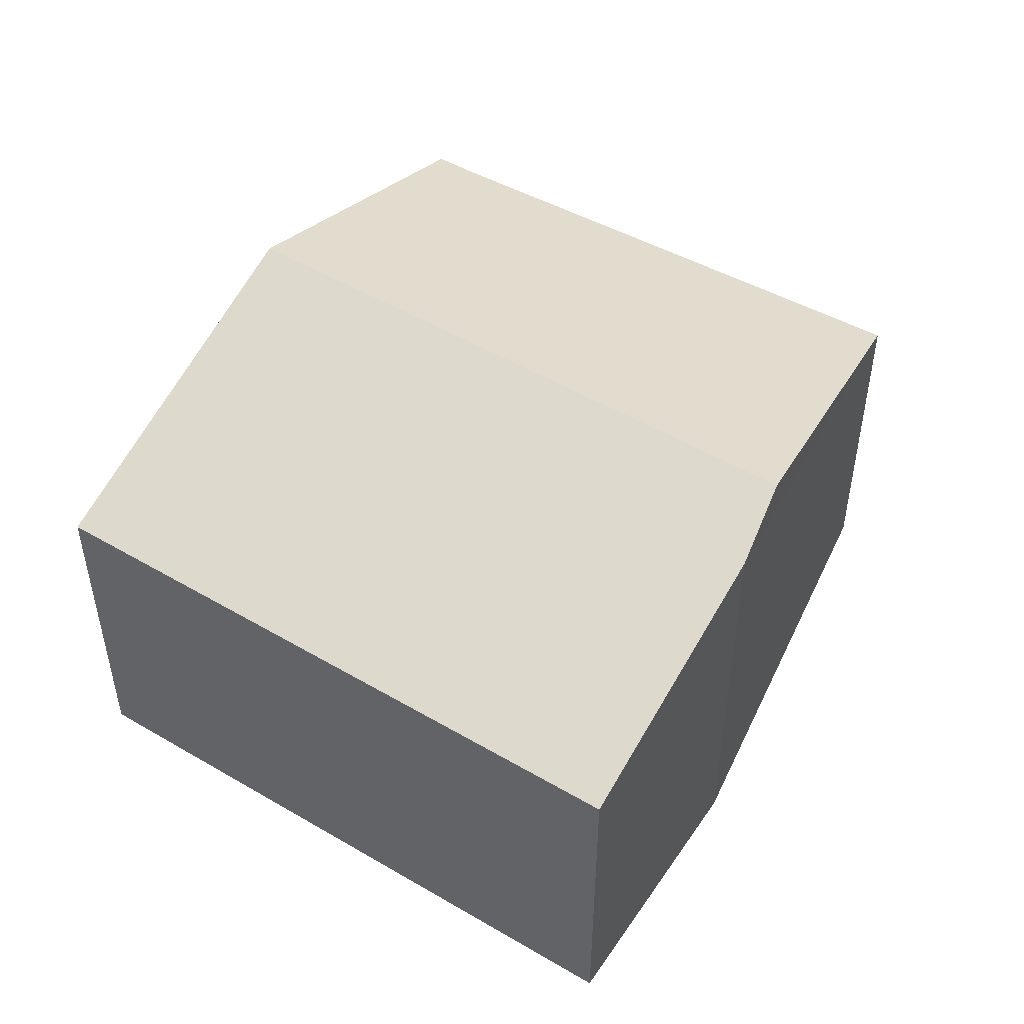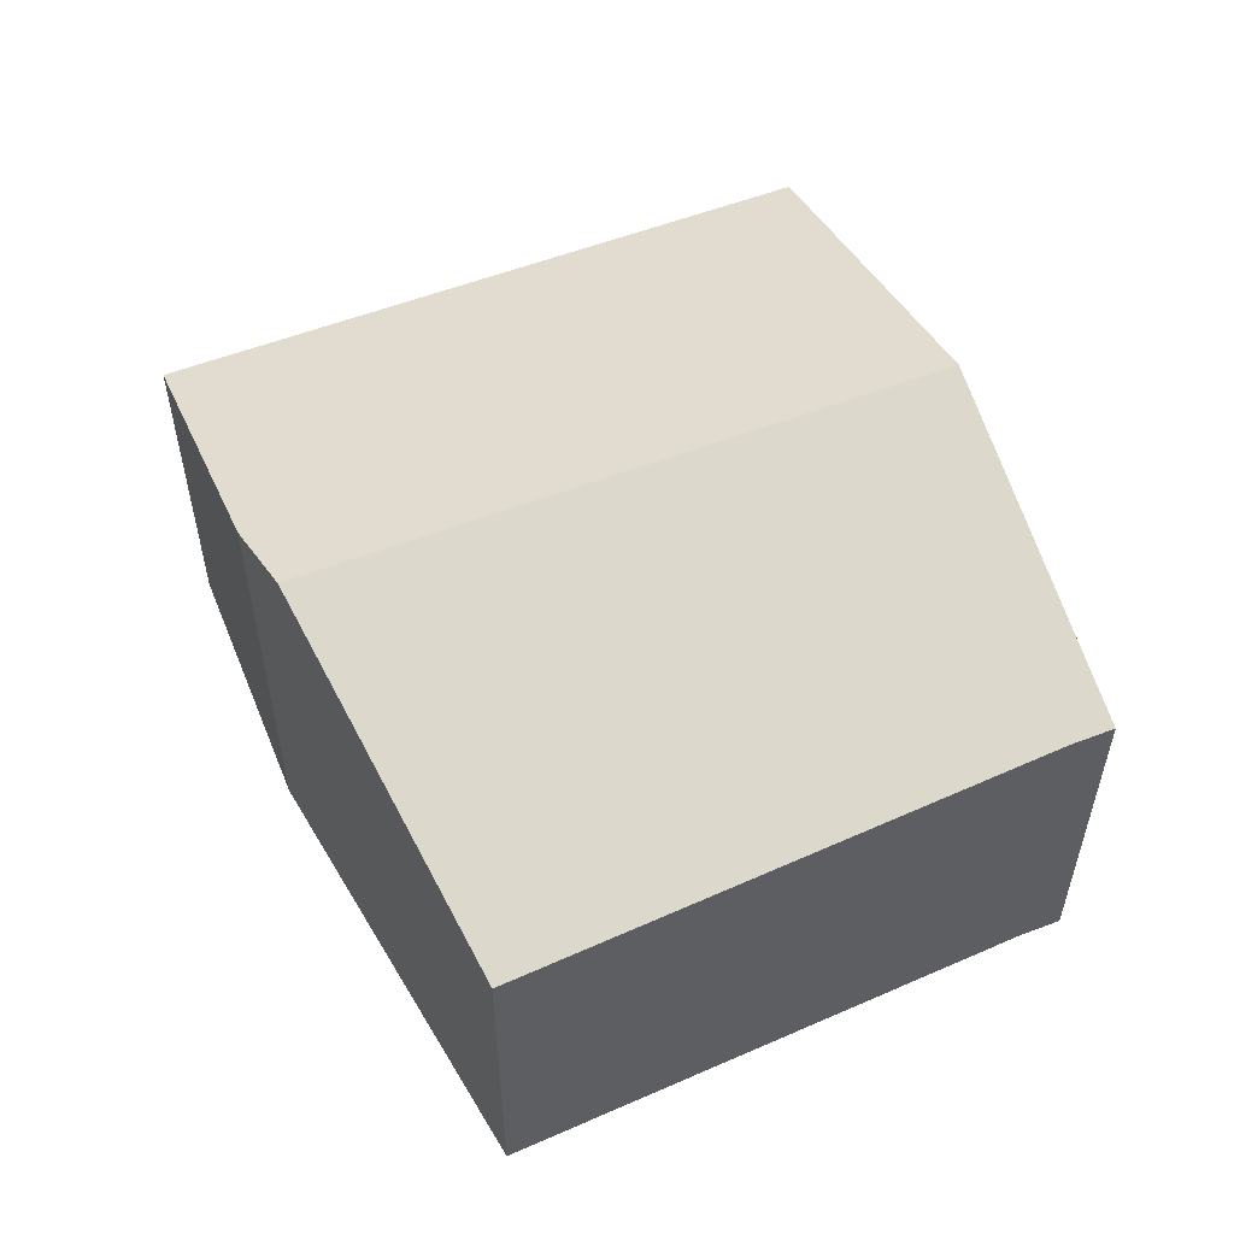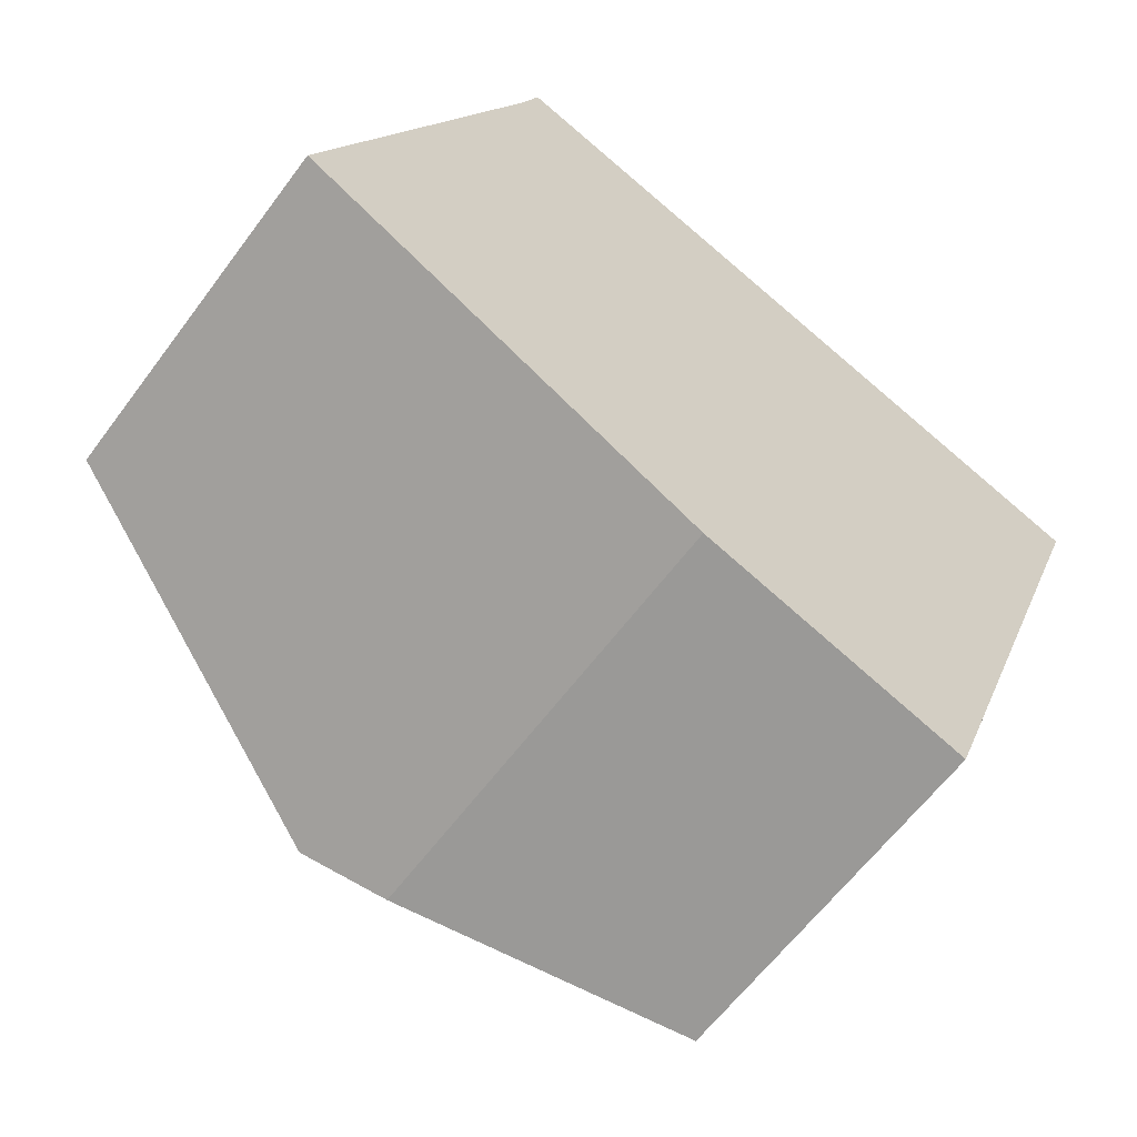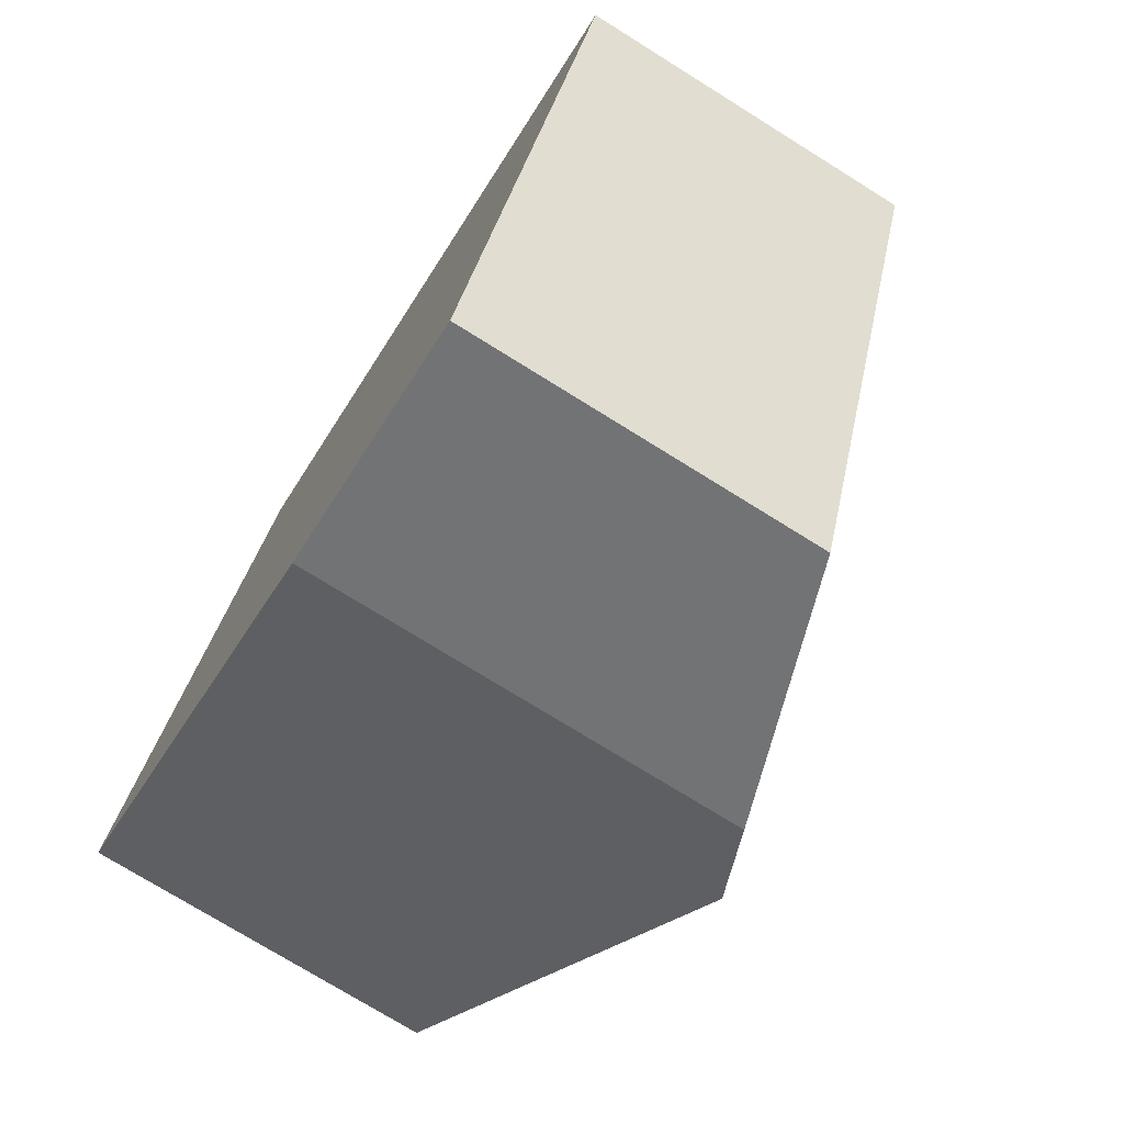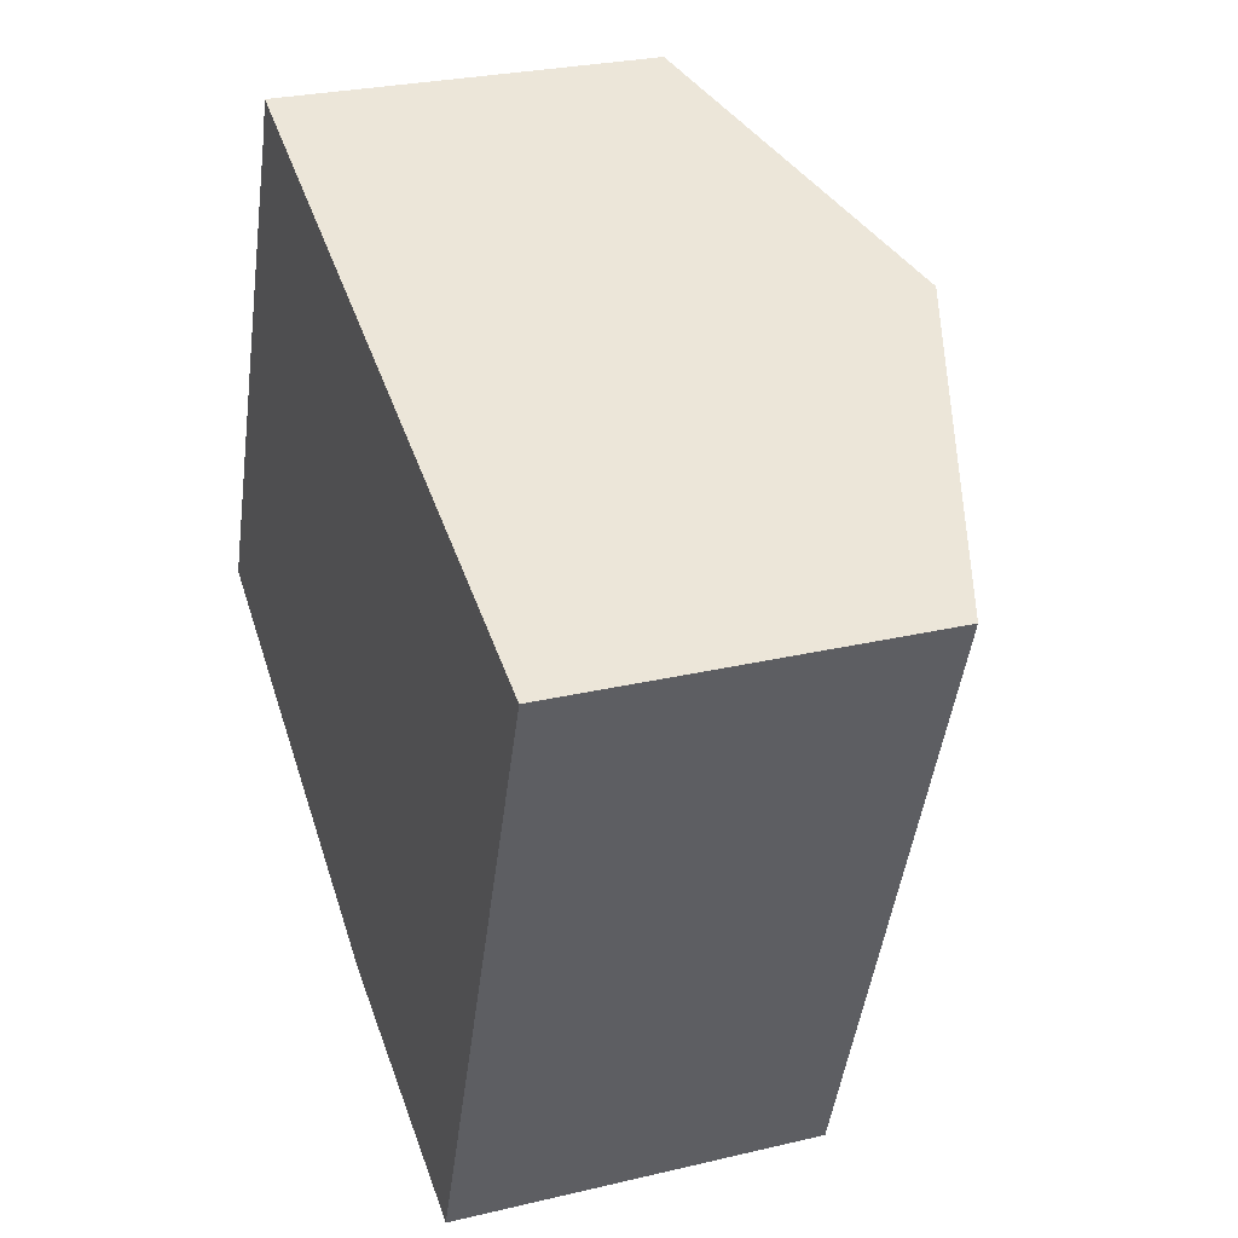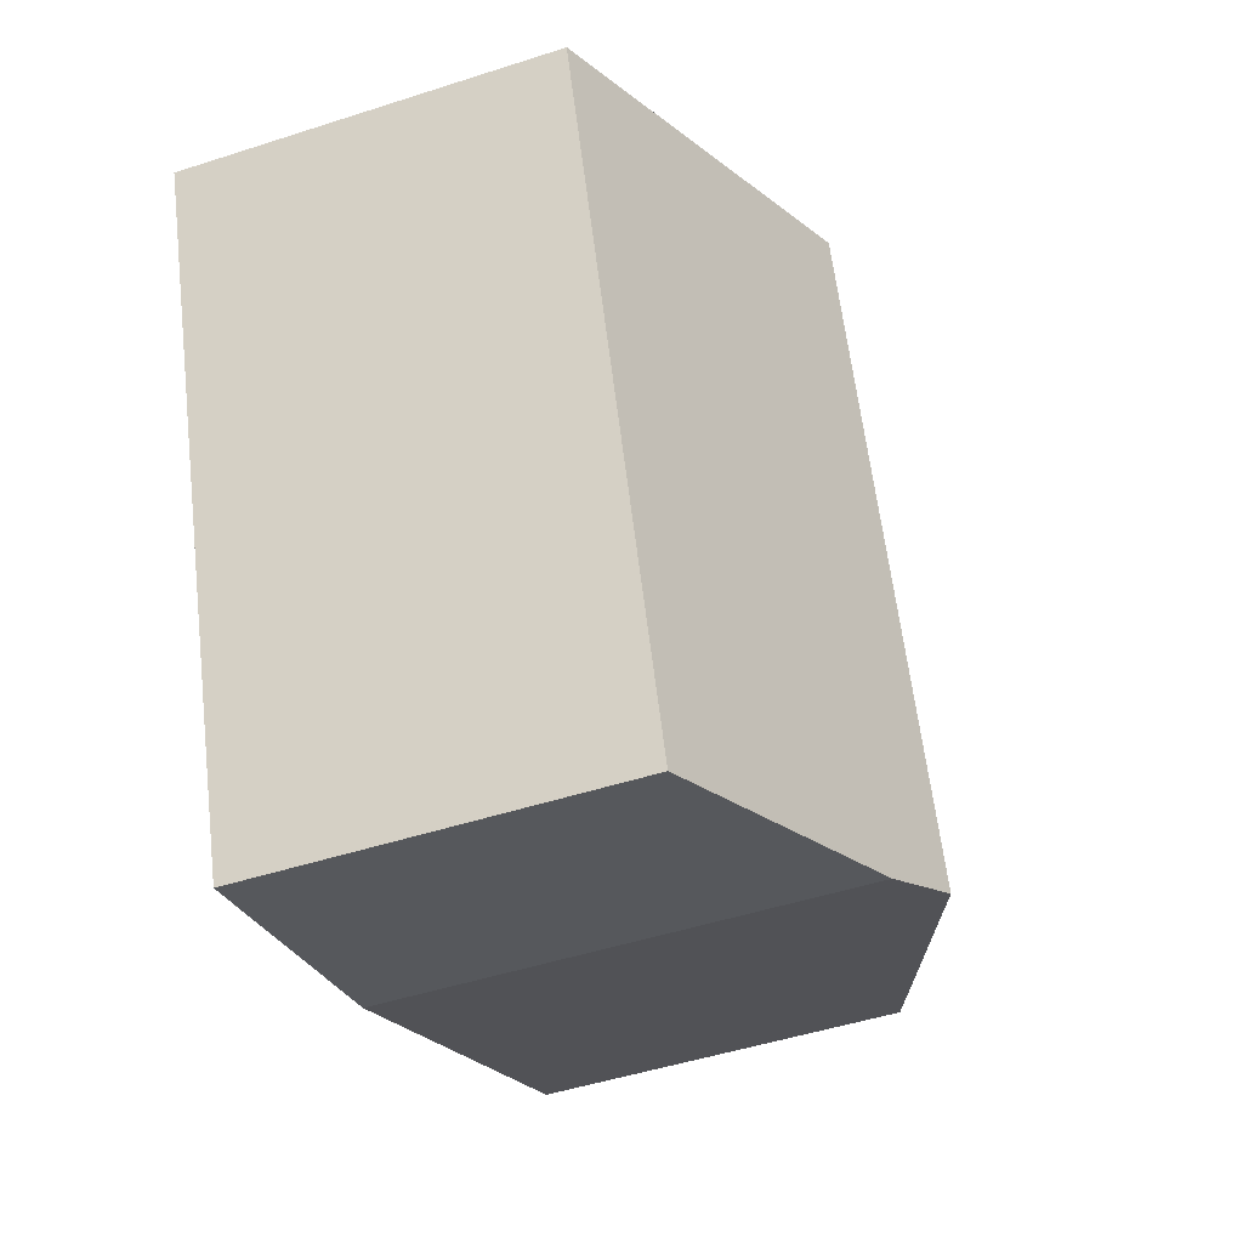
<metadata>
{"format":"obj","ext":"obj","renderer":"f3d","projection":"perspective","resolution":1024,"background":"white","views":[{"elev":50.0,"azim":142.9,"up":"+Y"},{"elev":55.8,"azim":-91.9,"up":"+Y"},{"elev":-61.3,"azim":-36.4,"up":"+Z"},{"elev":-74.7,"azim":58.1,"up":"+Z"},{"elev":27.1,"azim":69.7,"up":"+Z"},{"elev":-48.1,"azim":110.0,"up":"+Z"}]}
</metadata>
<code>
v  2.221 2.46 -1.197
v  4.895 1.94 1.693
v  3.651 1.94 -1.719
v  1.803 2.621 -0.972
v  3.023 2.621 2.376
v  0 1.928 1.181e-16
v  1.178 1.98 2.786
v  1.263 1.98 3.018
v  2.221 7.33e-17 -1.197
v  0 0 0
v  1.803 5.952e-17 -0.972
v  1.178 -1.706e-16 2.786
v  1.263 -1.848e-16 3.018
v  3.023 -1.455e-16 2.376
v  4.895 -1.037e-16 1.693
v  3.651 1.053e-16 -1.719
g defaultobject
f 1 2 3
f 2 1 4
f 2 4 5
f 6 5 4
f 5 6 7
f 5 7 8
f 1 6 4
f 6 1 9
f 6 9 10
f 10 9 11
f 6 12 7
f 12 6 10
f 12 8 7
f 8 12 13
f 13 5 8
f 5 13 2
f 2 13 14
f 2 14 15
f 15 3 2
f 3 15 16
f 3 9 1
f 9 3 16
f 11 12 10
f 12 11 9
f 12 9 16
f 12 16 15
f 12 15 13
f 13 15 14

</code>
